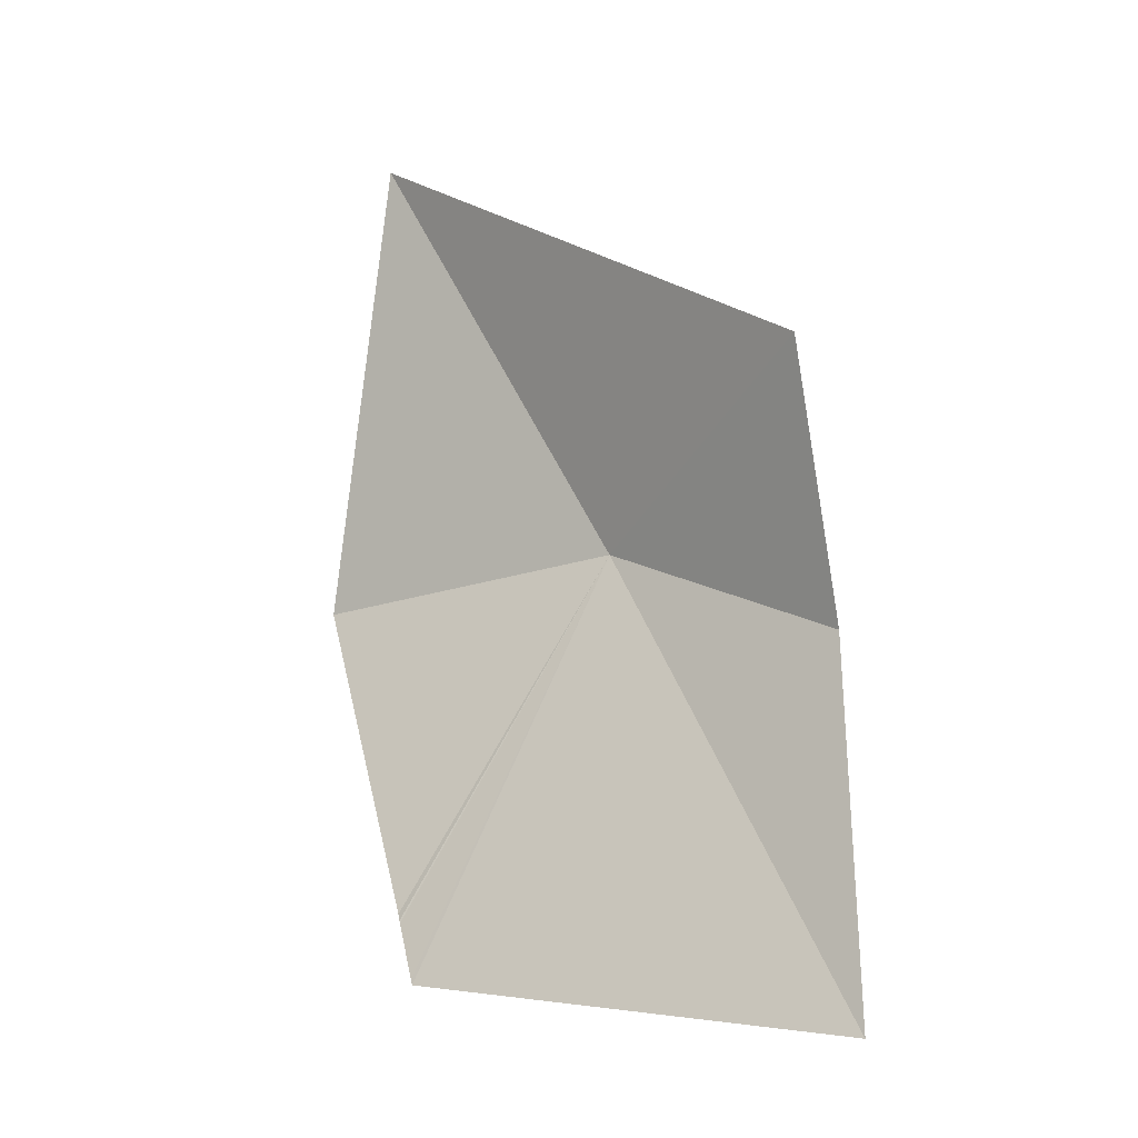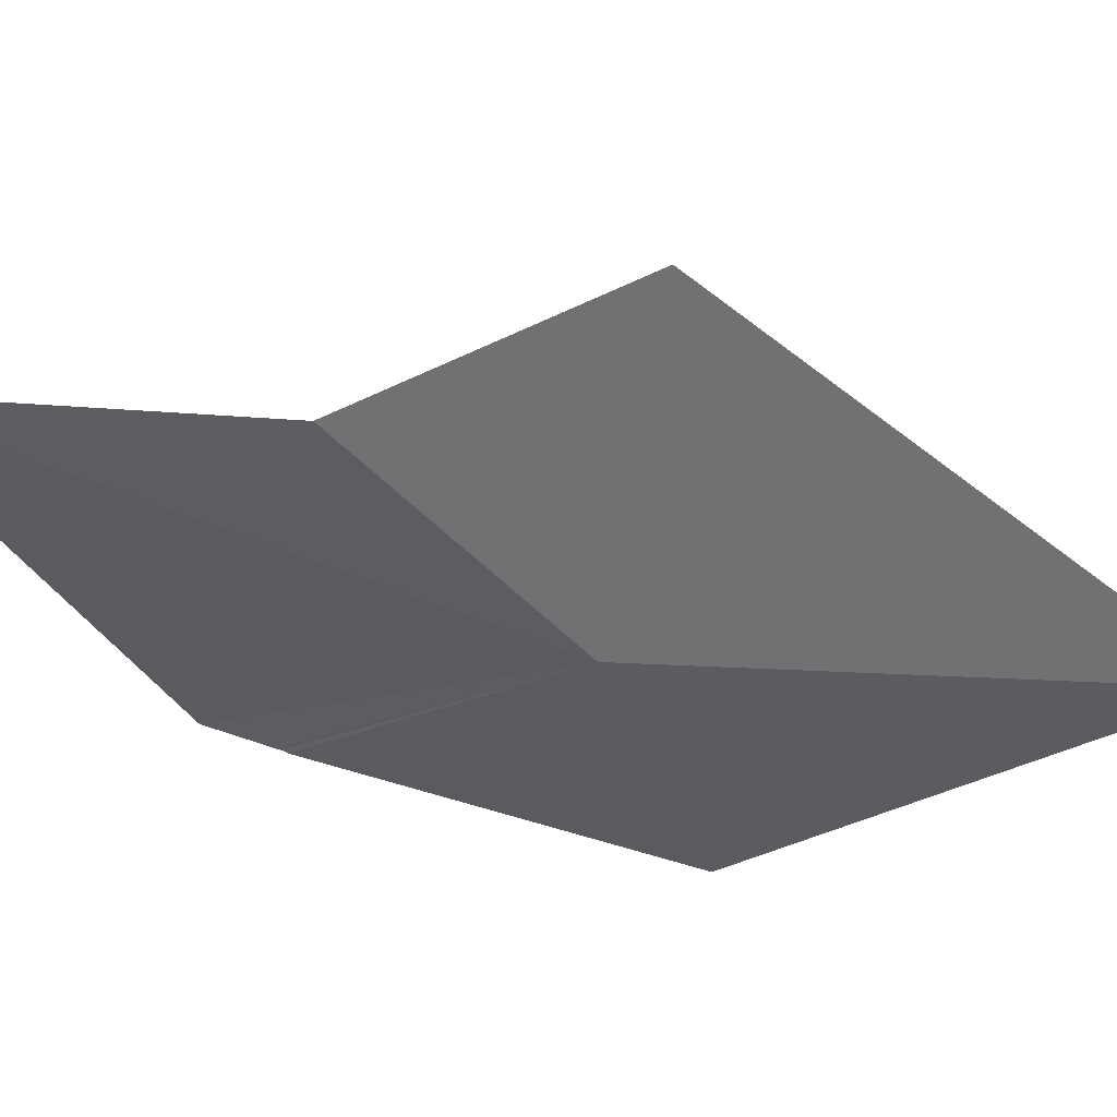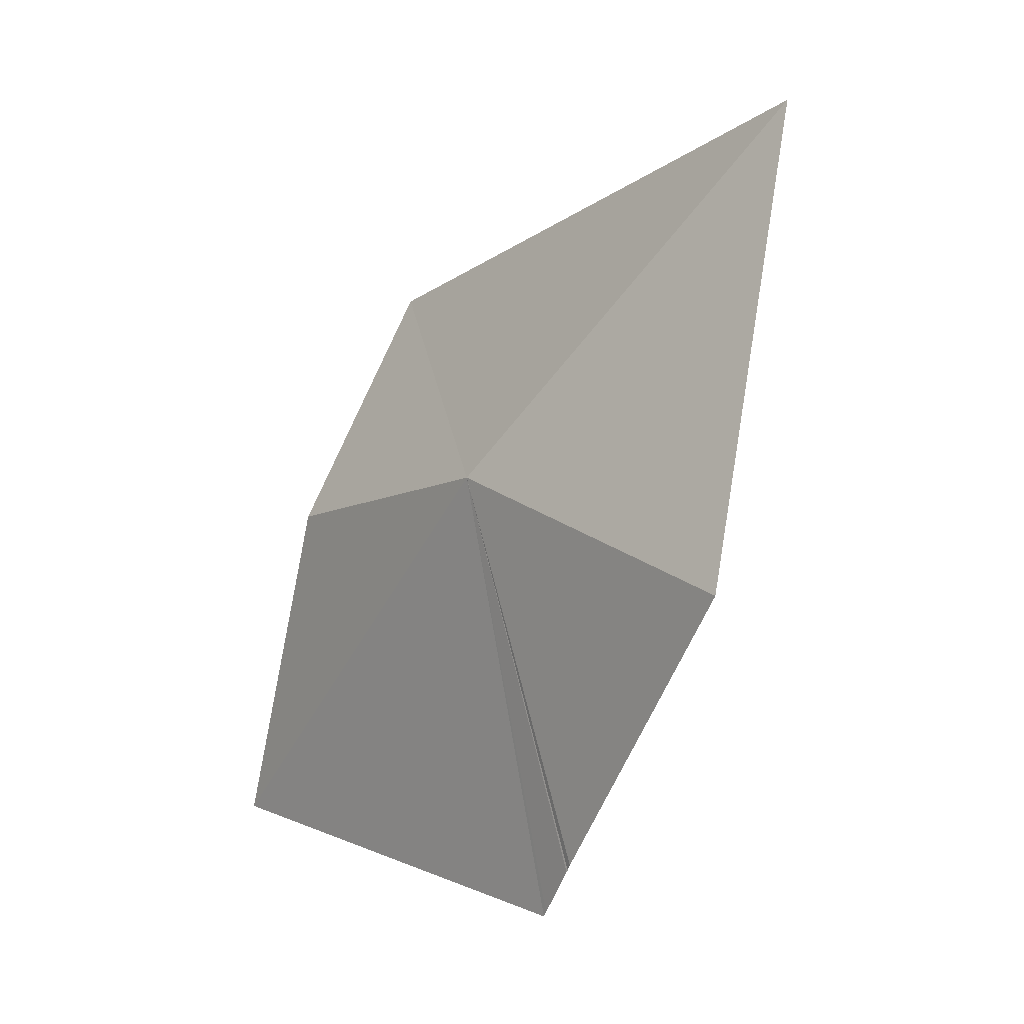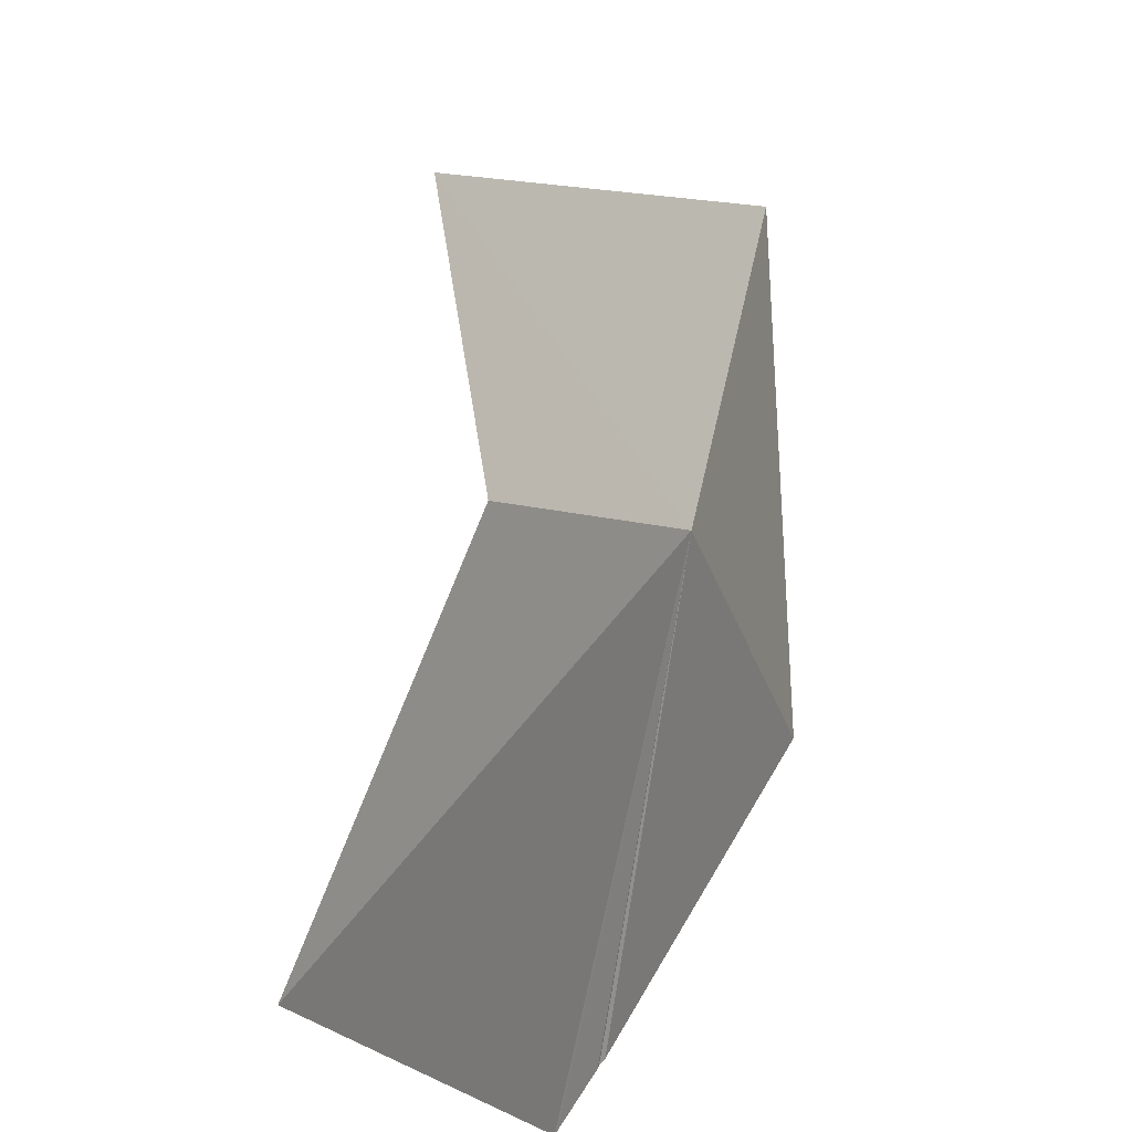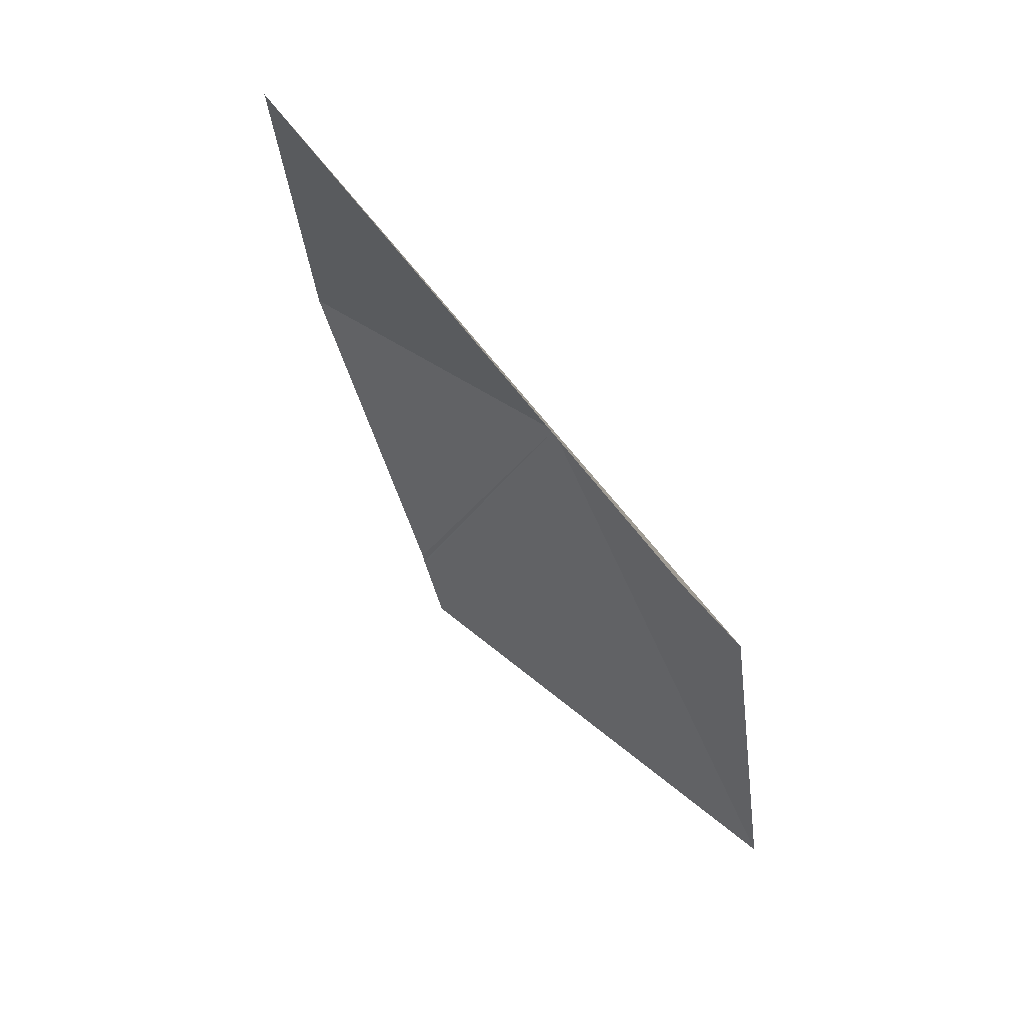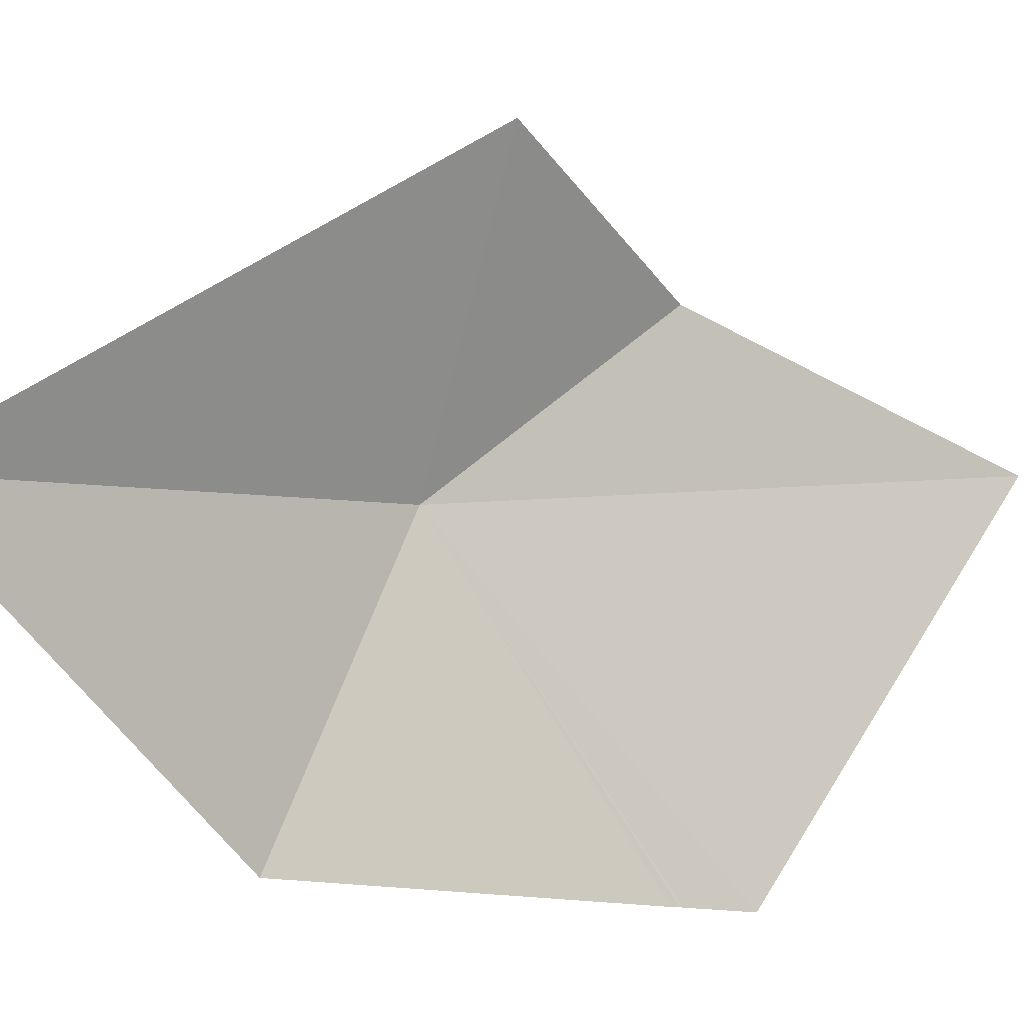
<metadata>
{"format":"obj","ext":"obj","renderer":"f3d","projection":"perspective","resolution":1024,"background":"white","views":[{"elev":-63.6,"azim":-63.0,"up":"+Y"},{"elev":70.4,"azim":135.7,"up":"+Z"},{"elev":57.2,"azim":135.0,"up":"+Y"},{"elev":44.3,"azim":55.5,"up":"+Z"},{"elev":9.0,"azim":-53.2,"up":"+Y"},{"elev":-18.2,"azim":-82.1,"up":"+Z"}]}
</metadata>
<code>
v -5.251 187.8 7.632
v -1.138 183 0.02472
v -1.101 183 0.0247
v -0.4052 181.6 0.02472
v -0.3375 181.5 0.02472
v 1.308 175.5 9.901
v -3.717 182.6 12.34
v -1.207 183.2 0.02472
v -5.571 190.9 0.00214
v -9.386 185.3 14.12
v -13.81 196.1 5.813
f 1 3 2
f 1 4 3
f 1 5 4
f 1 7 6
f 1 2 8
f 1 8 9
f 1 10 7
f 1 11 10
f 1 9 11
f 1 6 5

</code>
